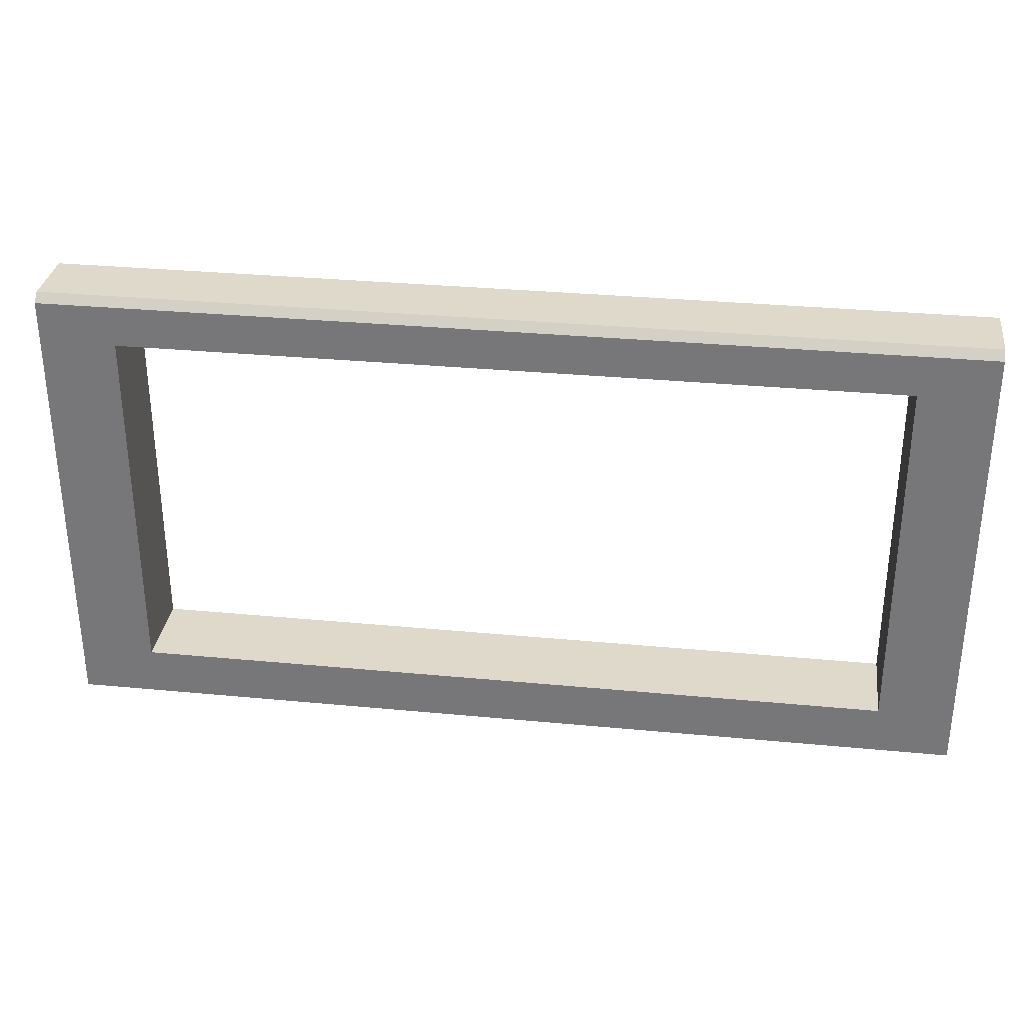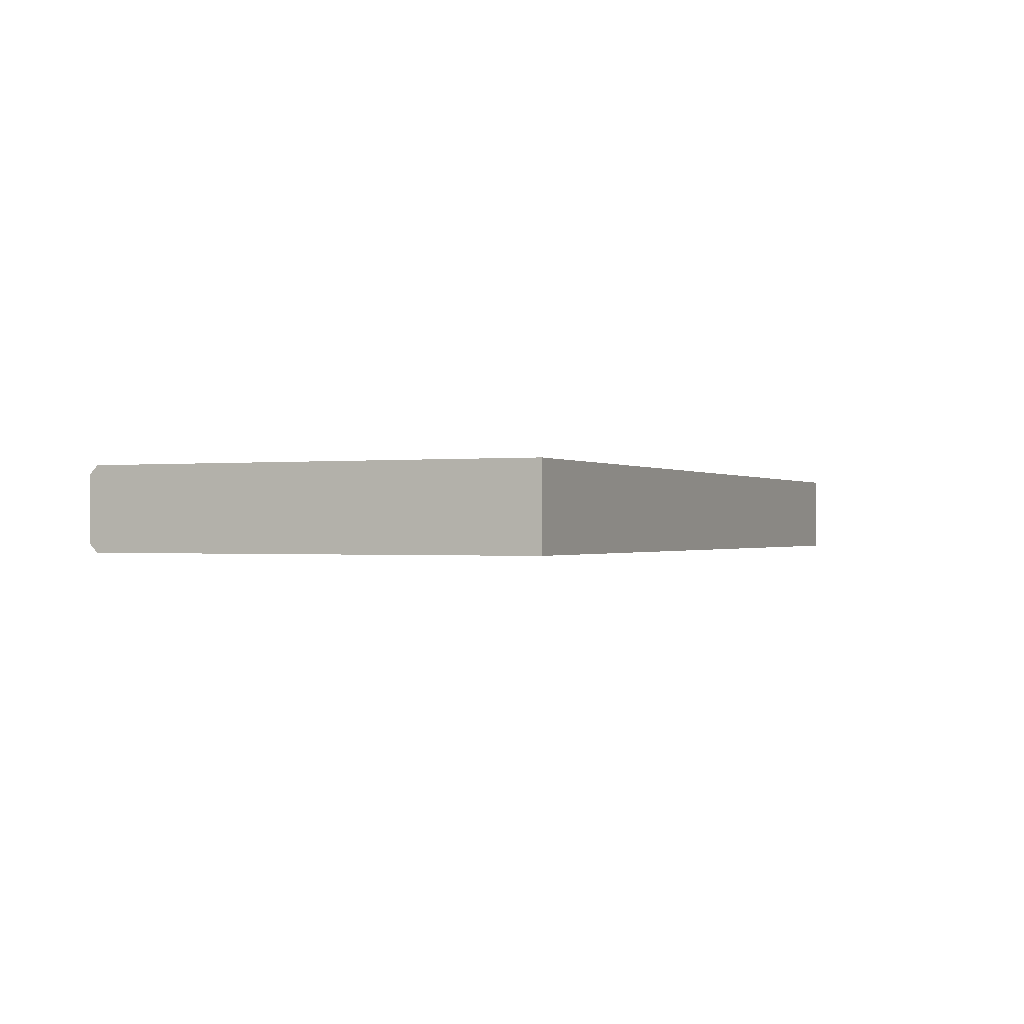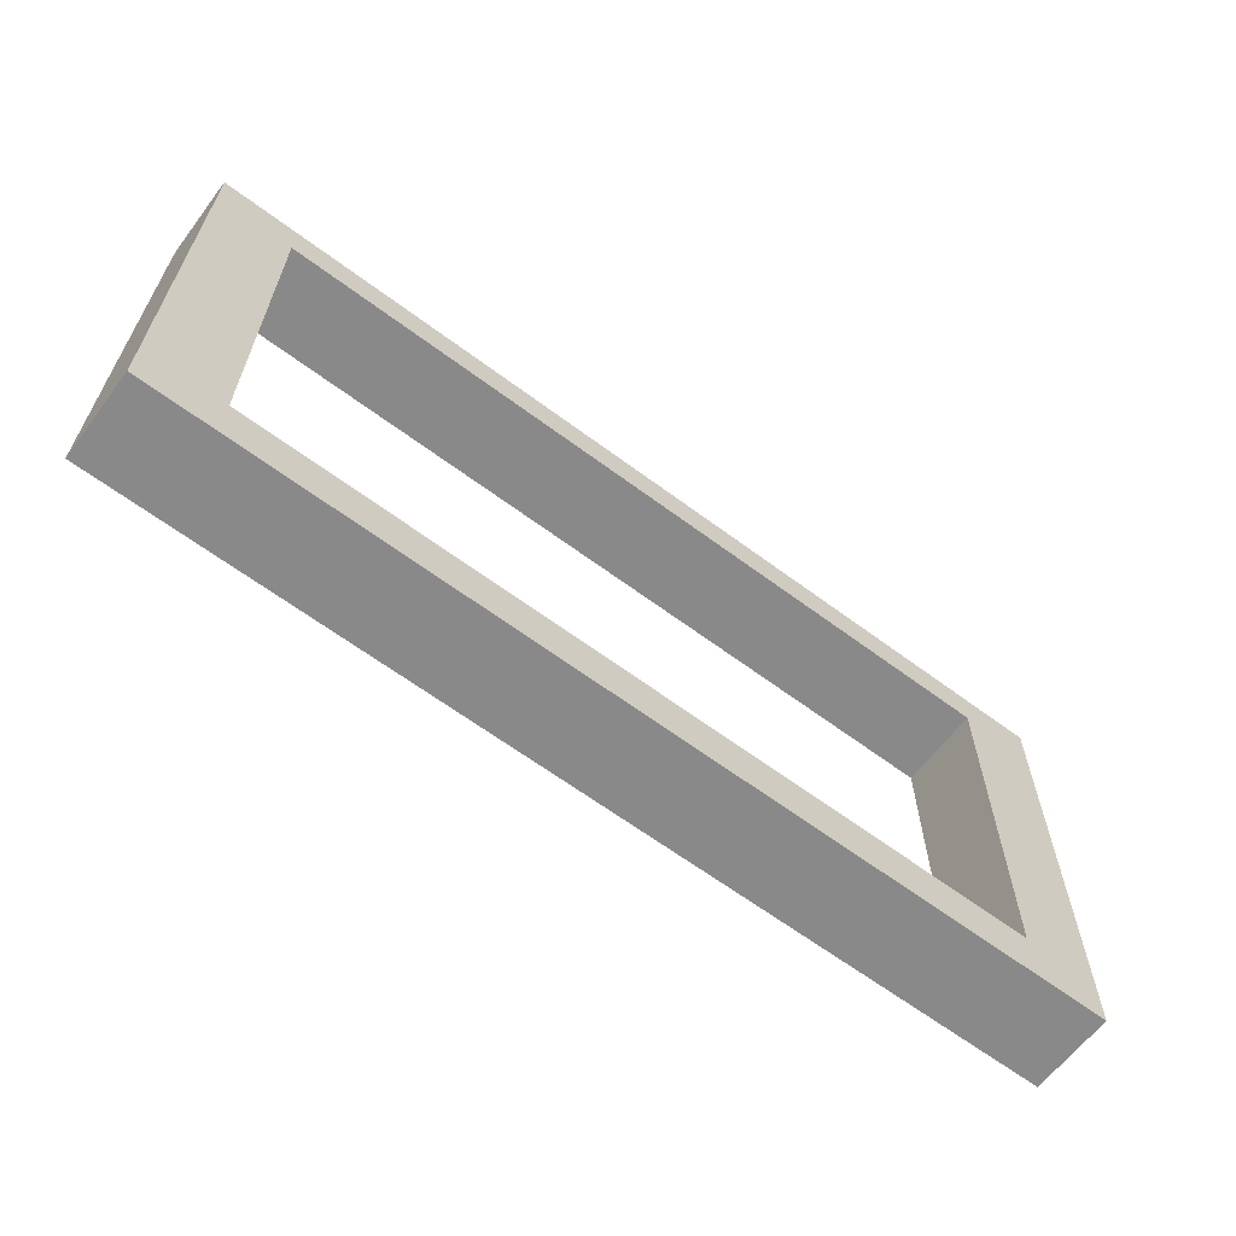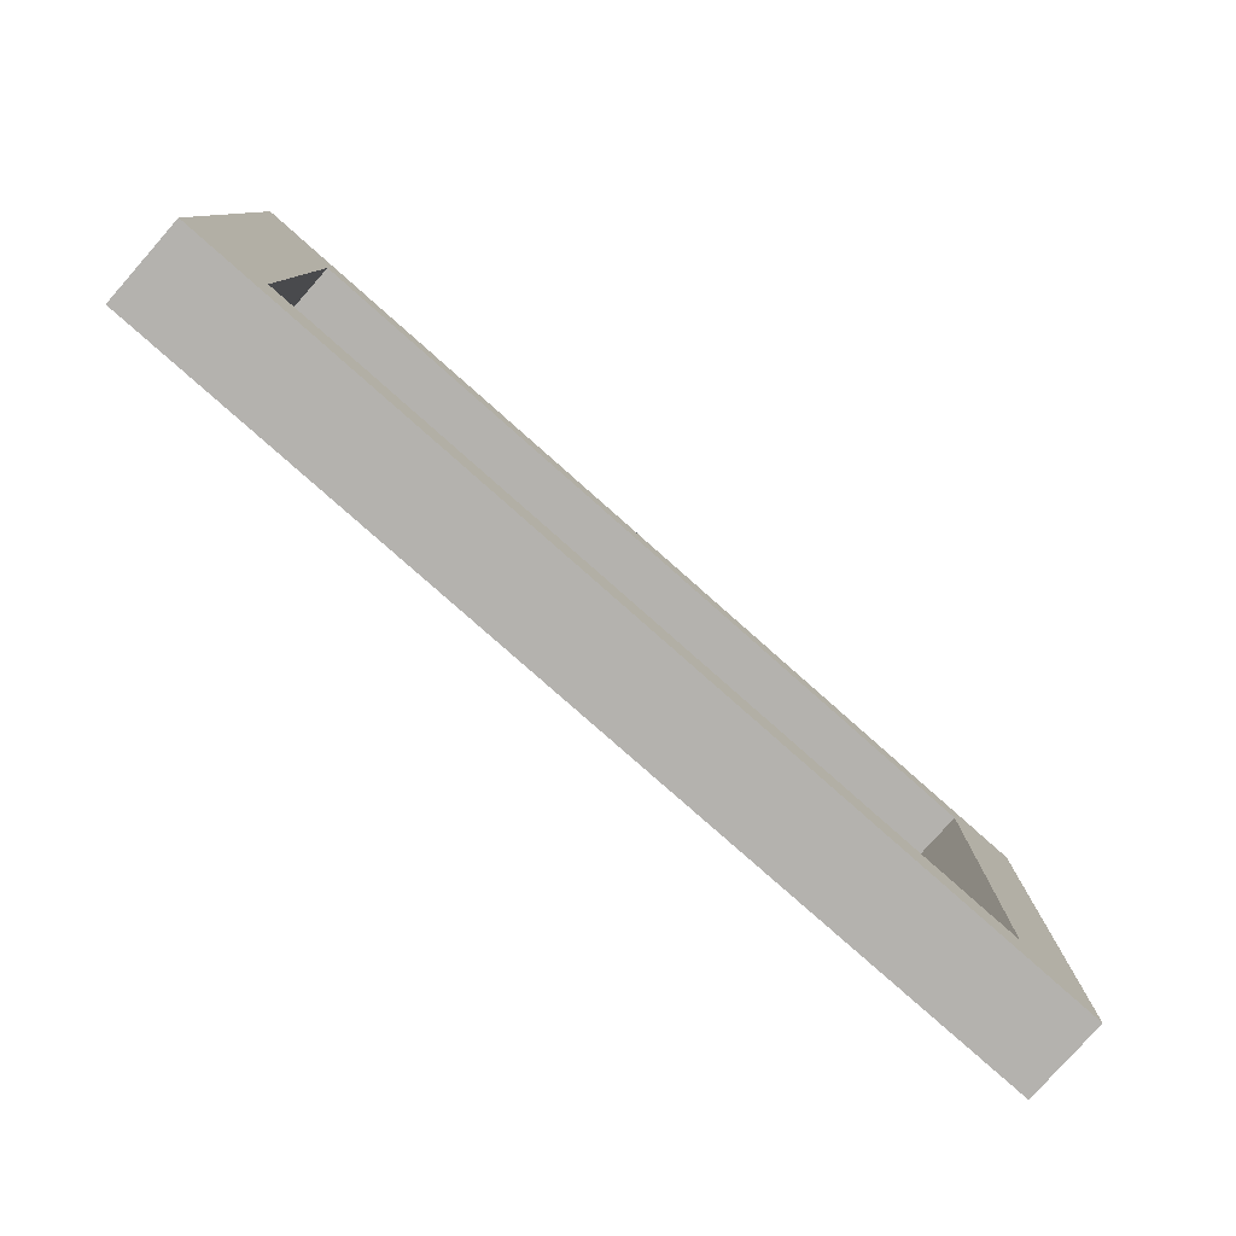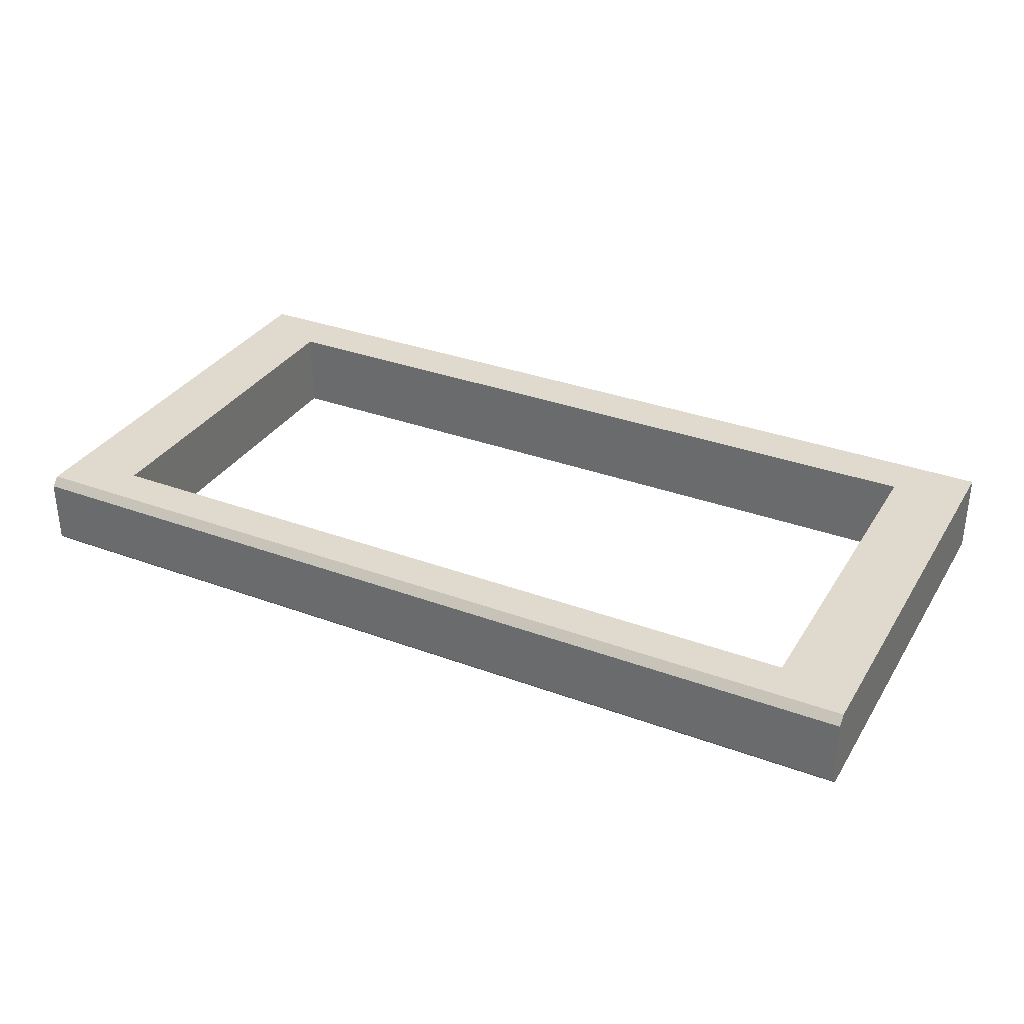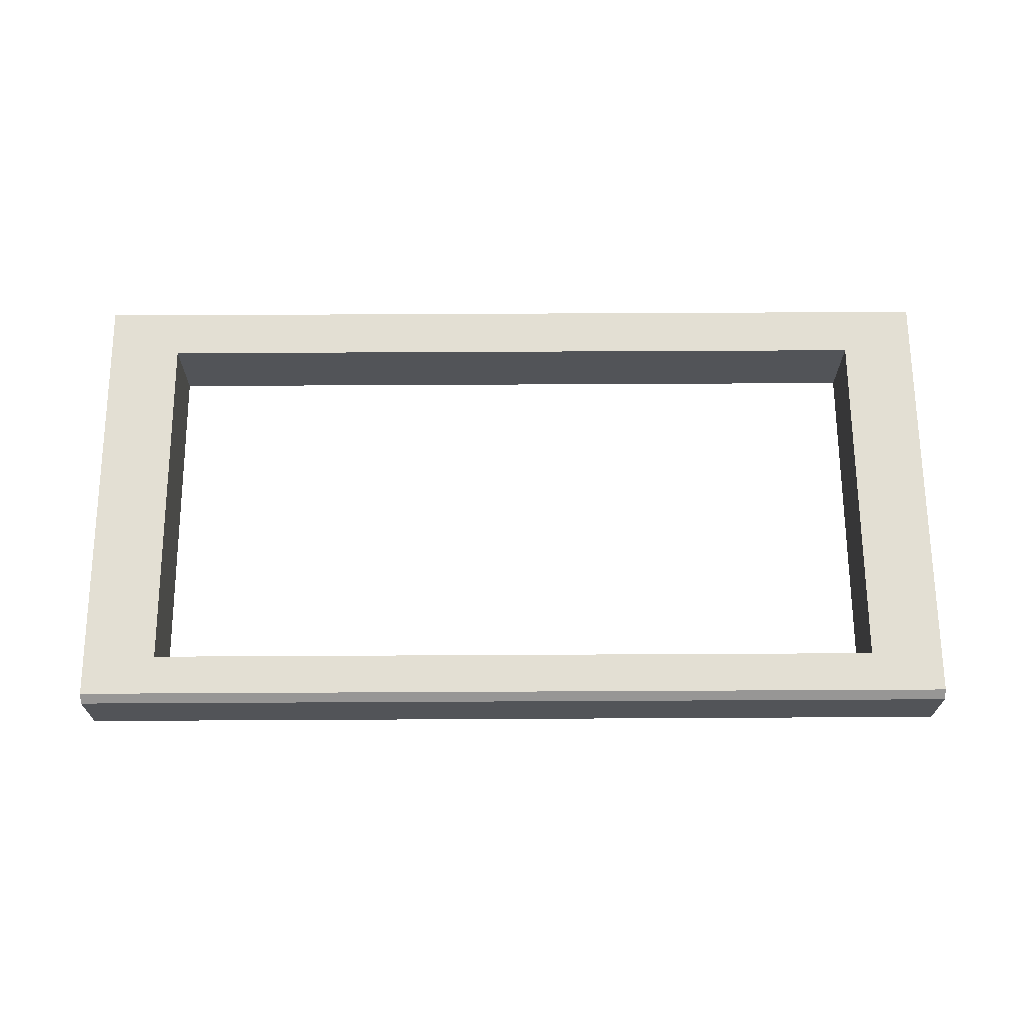
<metadata>
{"format":"obj","ext":"obj","renderer":"f3d","projection":"perspective","resolution":1024,"background":"white","views":[{"elev":31.7,"azim":7.7,"up":"+Z"},{"elev":-0.5,"azim":114.1,"up":"+Y"},{"elev":-63.2,"azim":-37.1,"up":"+Z"},{"elev":-79.7,"azim":138.5,"up":"+Z"},{"elev":32.9,"azim":27.1,"up":"+Y"},{"elev":67.1,"azim":-0.3,"up":"+Y"}]}
</metadata>
<code>
v 82.37 14.85 4e-06
v 82.37 -0 4e-06
v 0 14.85 4e-06
v 0 -0 4e-06
v -82.37 14.85 4e-06
v -82.37 -0 4e-06
v 82.37 13.37 83.44
v 82.37 14.85 81.95
v 0 13.37 83.44
v 0 14.85 81.95
v 82.37 -0 81.95
v 82.37 1.485 83.44
v 0 -0 81.95
v 0 1.485 83.44
v -82.37 14.85 81.95
v -82.37 13.37 83.44
v -82.37 1.485 83.44
v -82.37 -0 81.95
v -82.37 14.85 74.62
v -82.37 -0 74.62
v 0 -0 74.62
v 82.37 -0 74.62
v 82.37 14.85 74.62
v 0 14.85 74.62
v -68.8 14.85 81.95
v -68.8 13.37 83.44
v -68.8 1.485 83.44
v -68.8 -0 81.95
v -68.8 -0 74.62
v -68.8 -0 4e-06
v -68.8 14.85 4e-06
v -68.8 14.85 74.62
v 68.95 14.85 81.95
v 68.95 13.37 83.44
v 68.95 1.485 83.44
v 68.95 -0 81.95
v 68.95 -0 74.62
v 68.95 -0 4e-06
v 68.95 14.85 4e-06
v 68.95 14.85 74.62
v 82.37 14.85 8.953
v 68.95 14.85 8.953
v 0 14.85 8.953
v -68.8 14.85 8.953
v -82.37 14.85 8.953
v -82.37 -0 8.953
v -68.8 -0 8.953
v 0 -0 8.953
v 68.95 -0 8.953
v 82.37 -0 8.953
f 38 39 1 2
f 4 30 31 3
f 8 11 22 23
f 18 17 16 15
f 7 8 33 34
f 9 10 25 26
f 11 12 35 36
f 13 14 27 28
f 40 33 8 23
f 36 37 22 11
f 34 35 12 7
f 10 24 32 25
f 13 28 29 21
f 9 26 27 14
f 18 15 19 20
f 12 11 8 7
f 20 19 45 46
f 22 37 49 50
f 23 22 50 41
f 40 23 41 42
f 26 25 15 16
f 27 26 16 17
f 28 27 17 18
f 29 28 18 20
f 47 29 20 46
f 31 30 6 5
f 19 32 44 45
f 25 32 19 15
f 34 33 10 9
f 9 14 35 34
f 36 35 14 13
f 13 21 37 36
f 4 3 39 38
f 10 33 40 24
f 42 41 1 39
f 43 42 39 3
f 44 43 3 31
f 45 44 31 5
f 46 45 5 6
f 30 47 46 6
f 48 47 30 4
f 38 49 48 4
f 50 49 38 2
f 41 50 2 1
f 37 21 24 40
f 21 29 32 24
f 29 47 44 32
f 47 48 43 44
f 48 49 42 43
f 49 37 40 42

</code>
